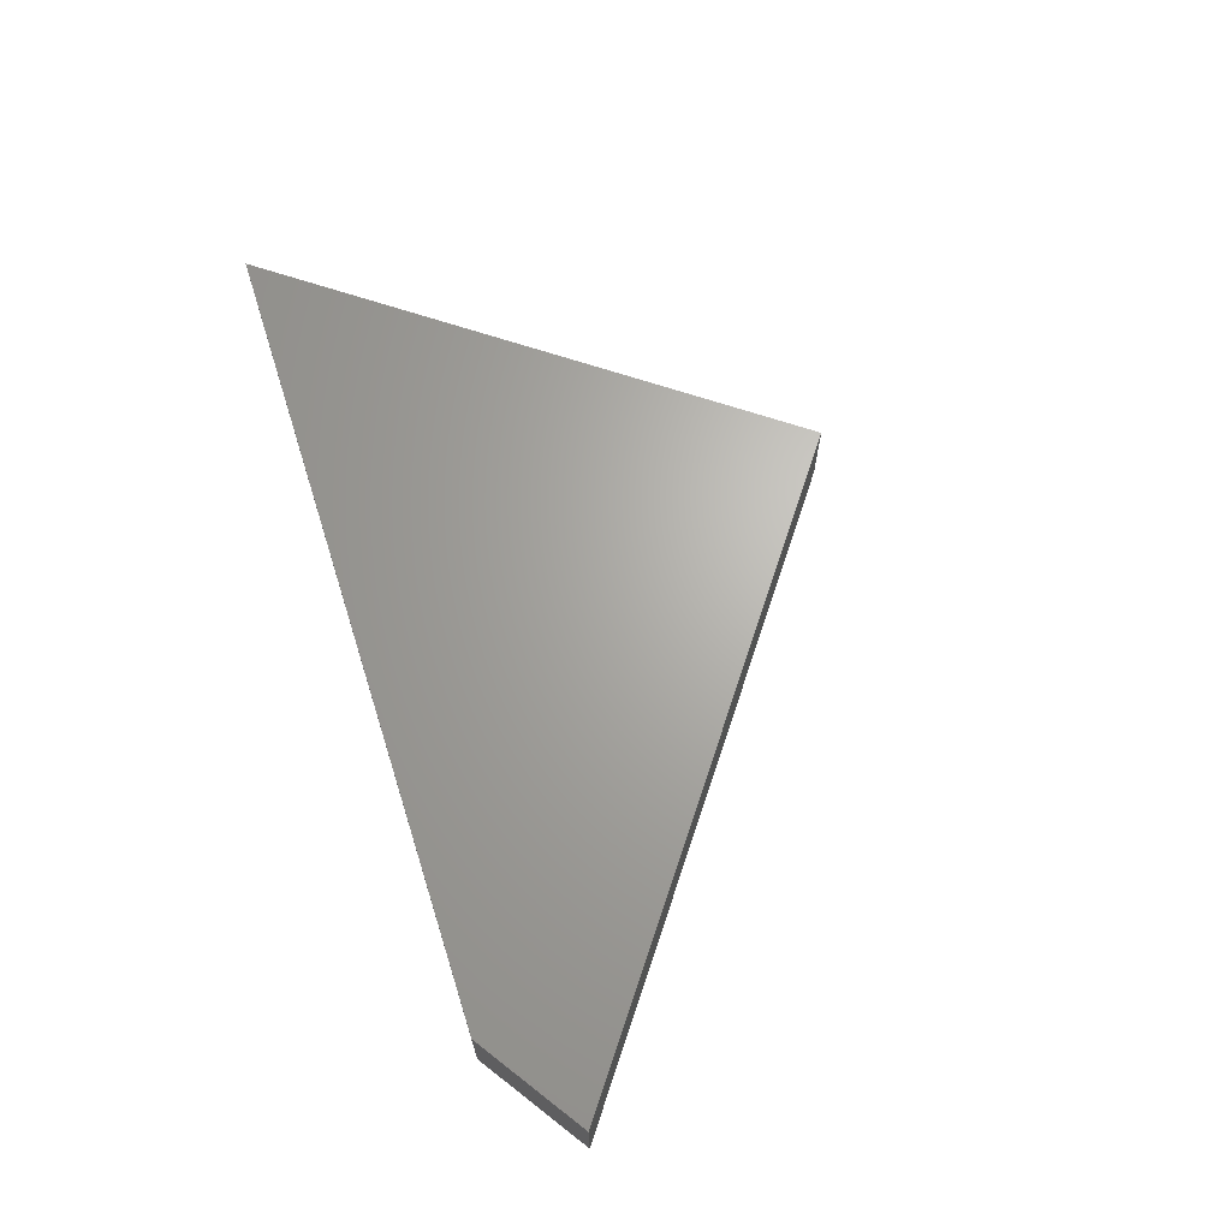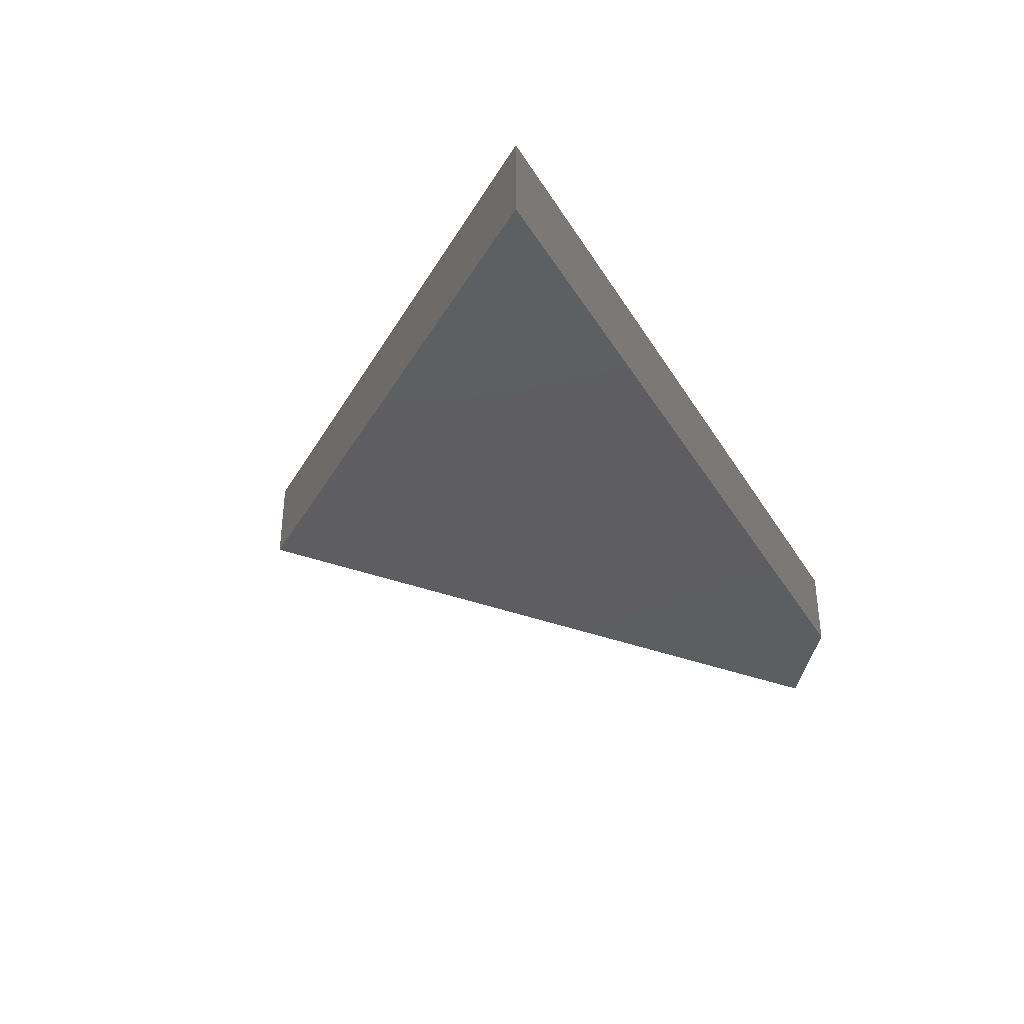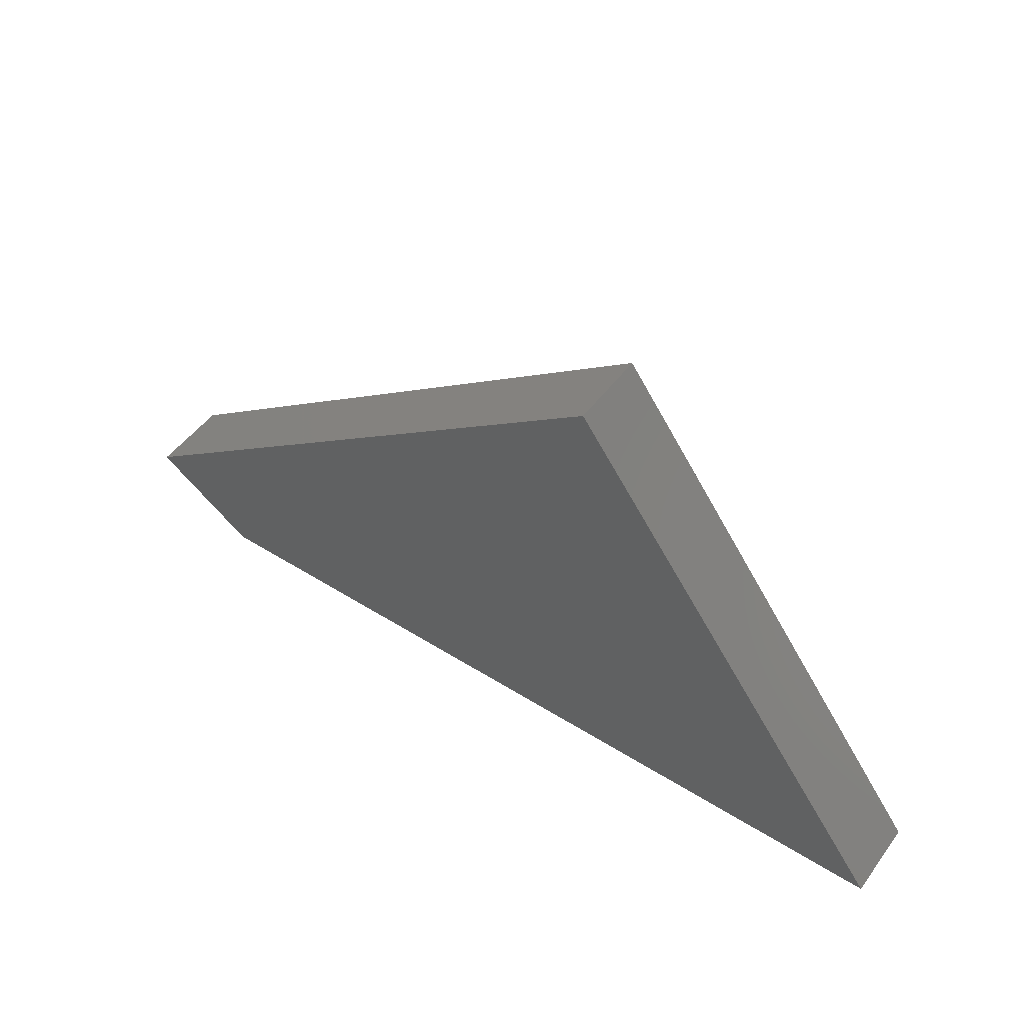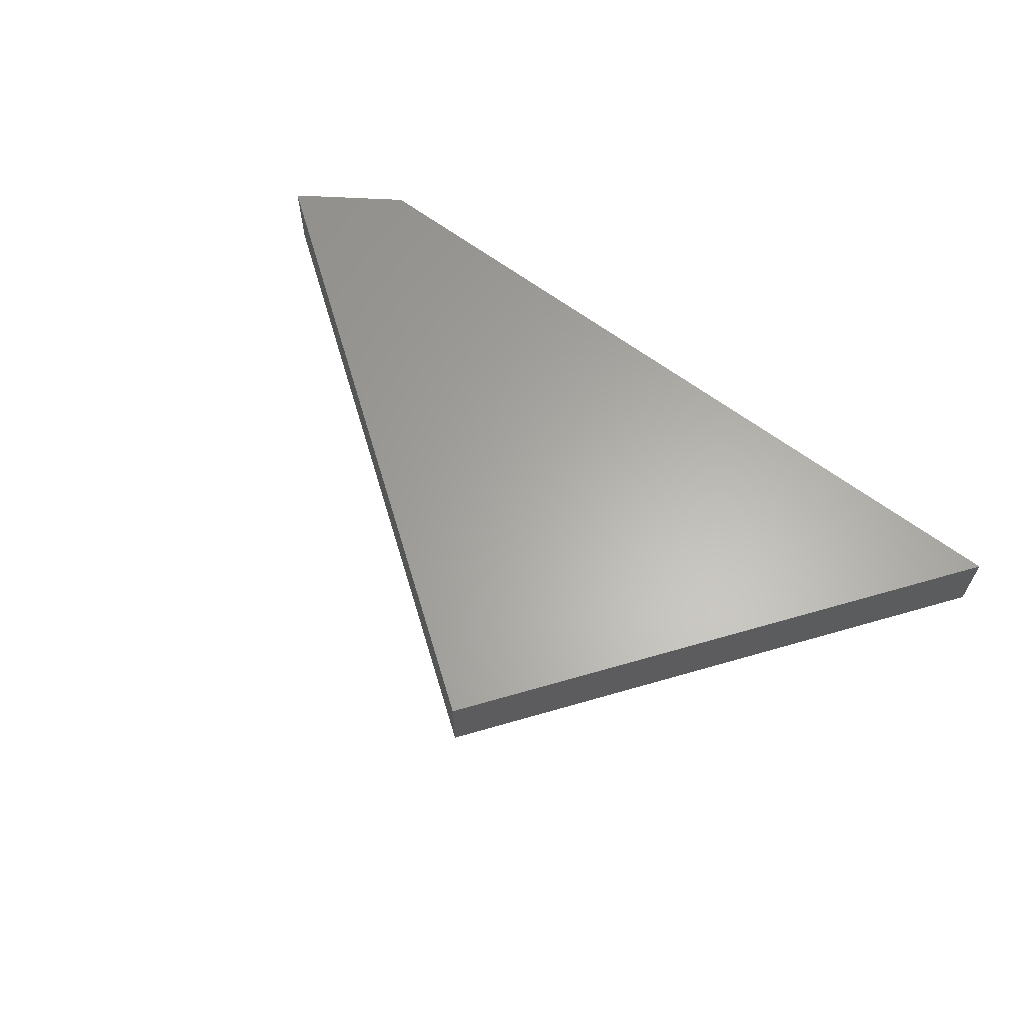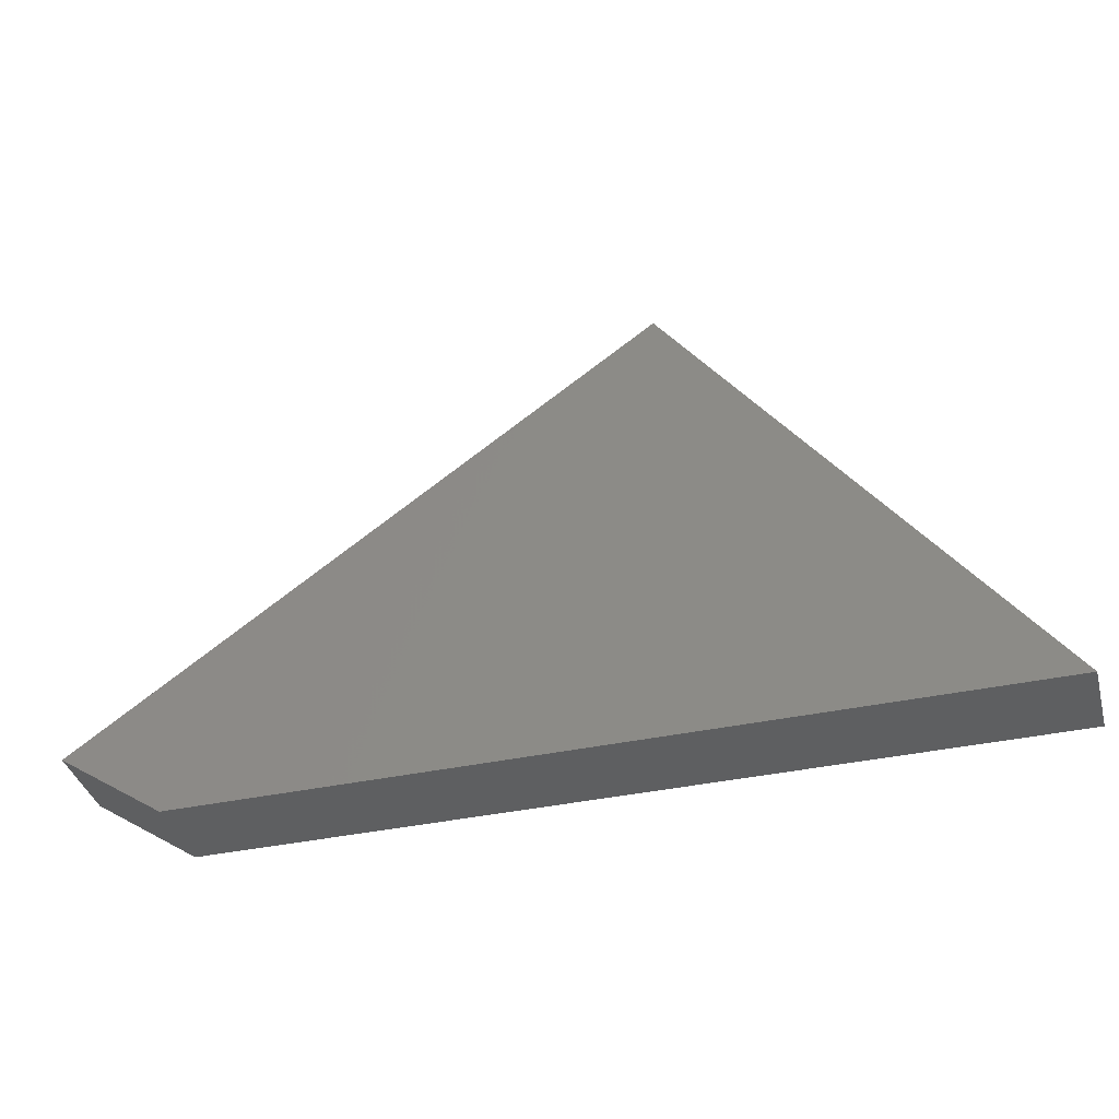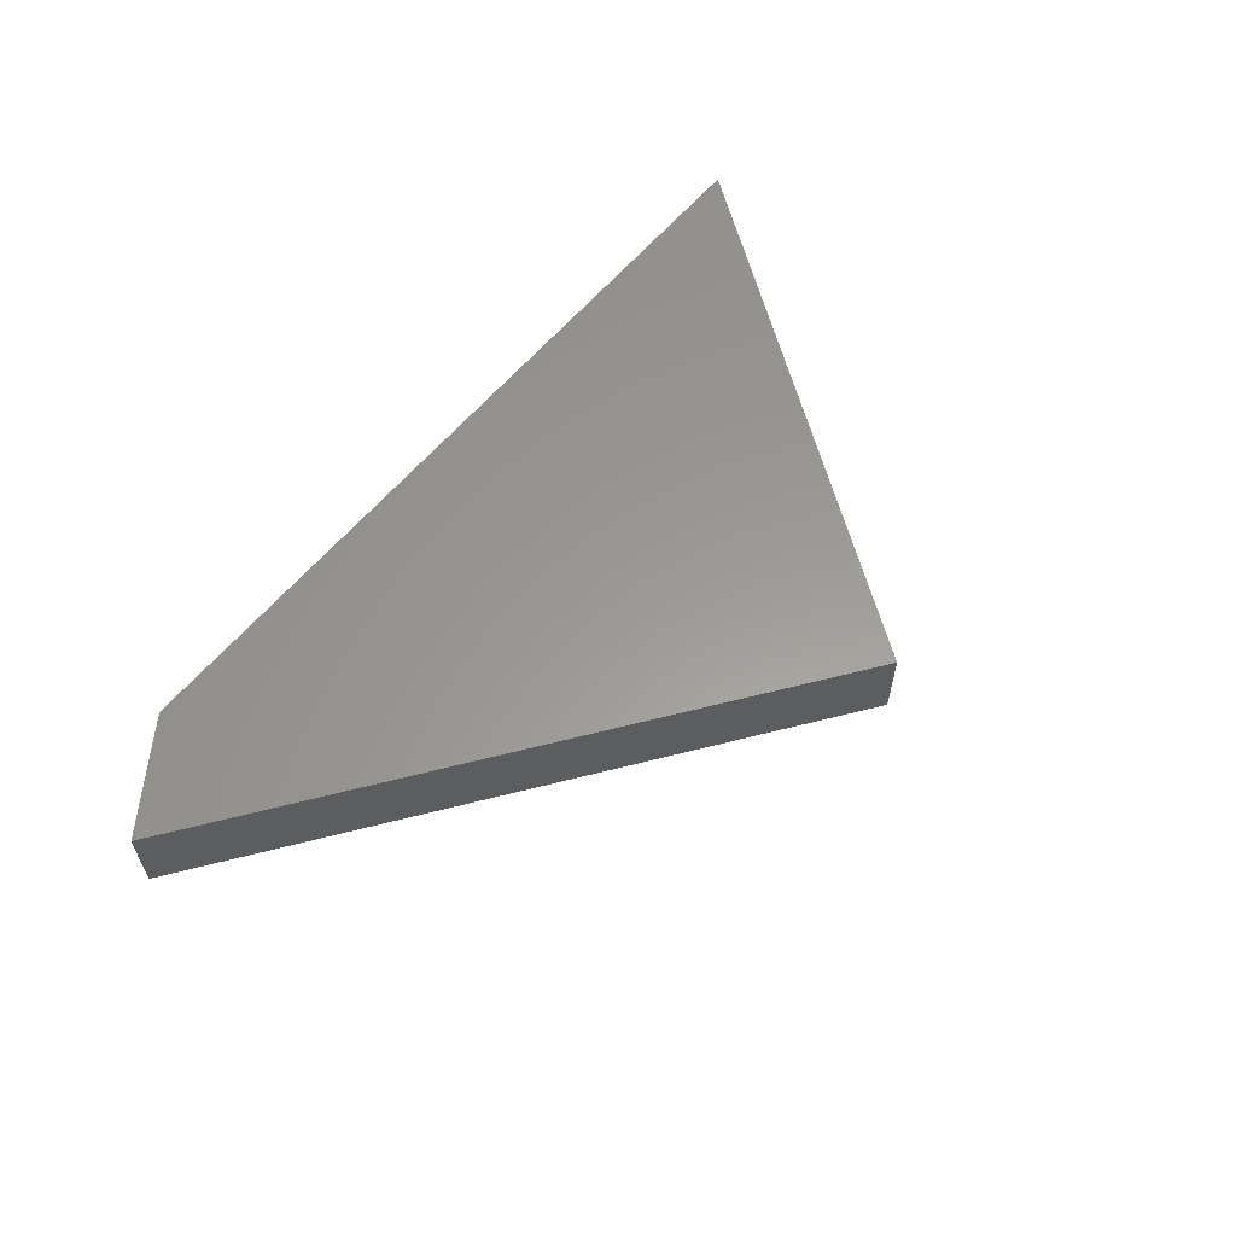
<metadata>
{"format":"stl","ext":"stl","renderer":"f3d","projection":"perspective","resolution":1024,"background":"white","views":[{"elev":66.4,"azim":-107.6,"up":"+Y"},{"elev":-35.5,"azim":117.3,"up":"+Y"},{"elev":49.3,"azim":34.9,"up":"+Z"},{"elev":63.0,"azim":37.4,"up":"+Y"},{"elev":-38.3,"azim":15.2,"up":"+Z"},{"elev":59.6,"azim":-50.7,"up":"+Y"}]}
</metadata>
<code>
# stl→obj: 8 verts, 12 faces
v 0.3973 -0.03125 0.3713
v 0.4375 -0.03125 0.3438
v 0.6143 -0.03125 0.5288
v 0.75 -0.03125 0.3438
v 0.3973 3.634e-18 0.3713
v 0.6143 2.442e-17 0.5288
v 0.4375 4.337e-18 0.3438
v 0.75 2.168e-17 0.3438
f 1 2 3
f 3 2 4
f 5 6 7
f 7 6 8
f 3 6 1
f 1 6 5
f 2 7 4
f 4 7 8
f 2 1 7
f 7 1 5
f 4 8 3
f 3 8 6

</code>
